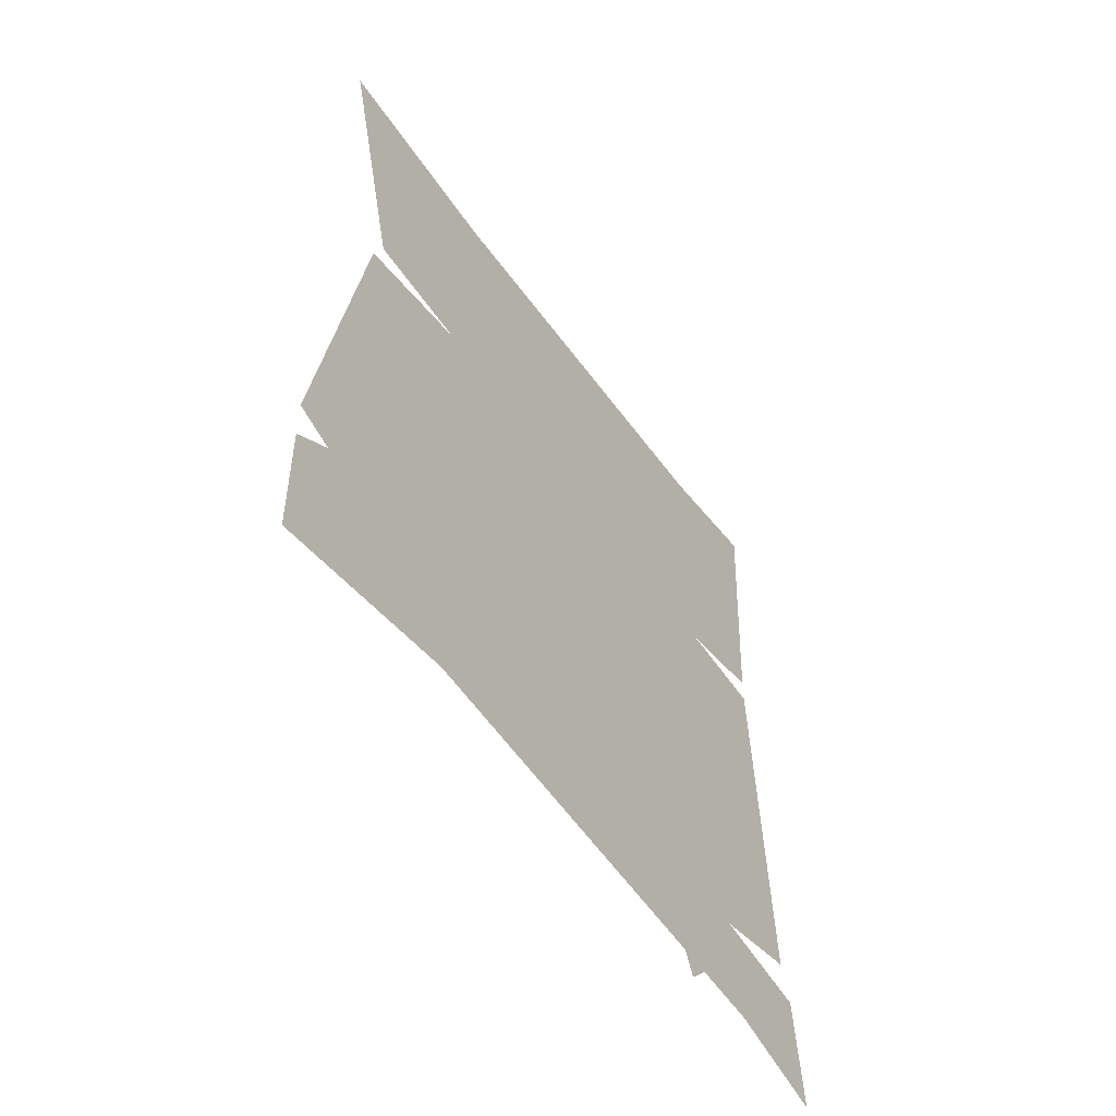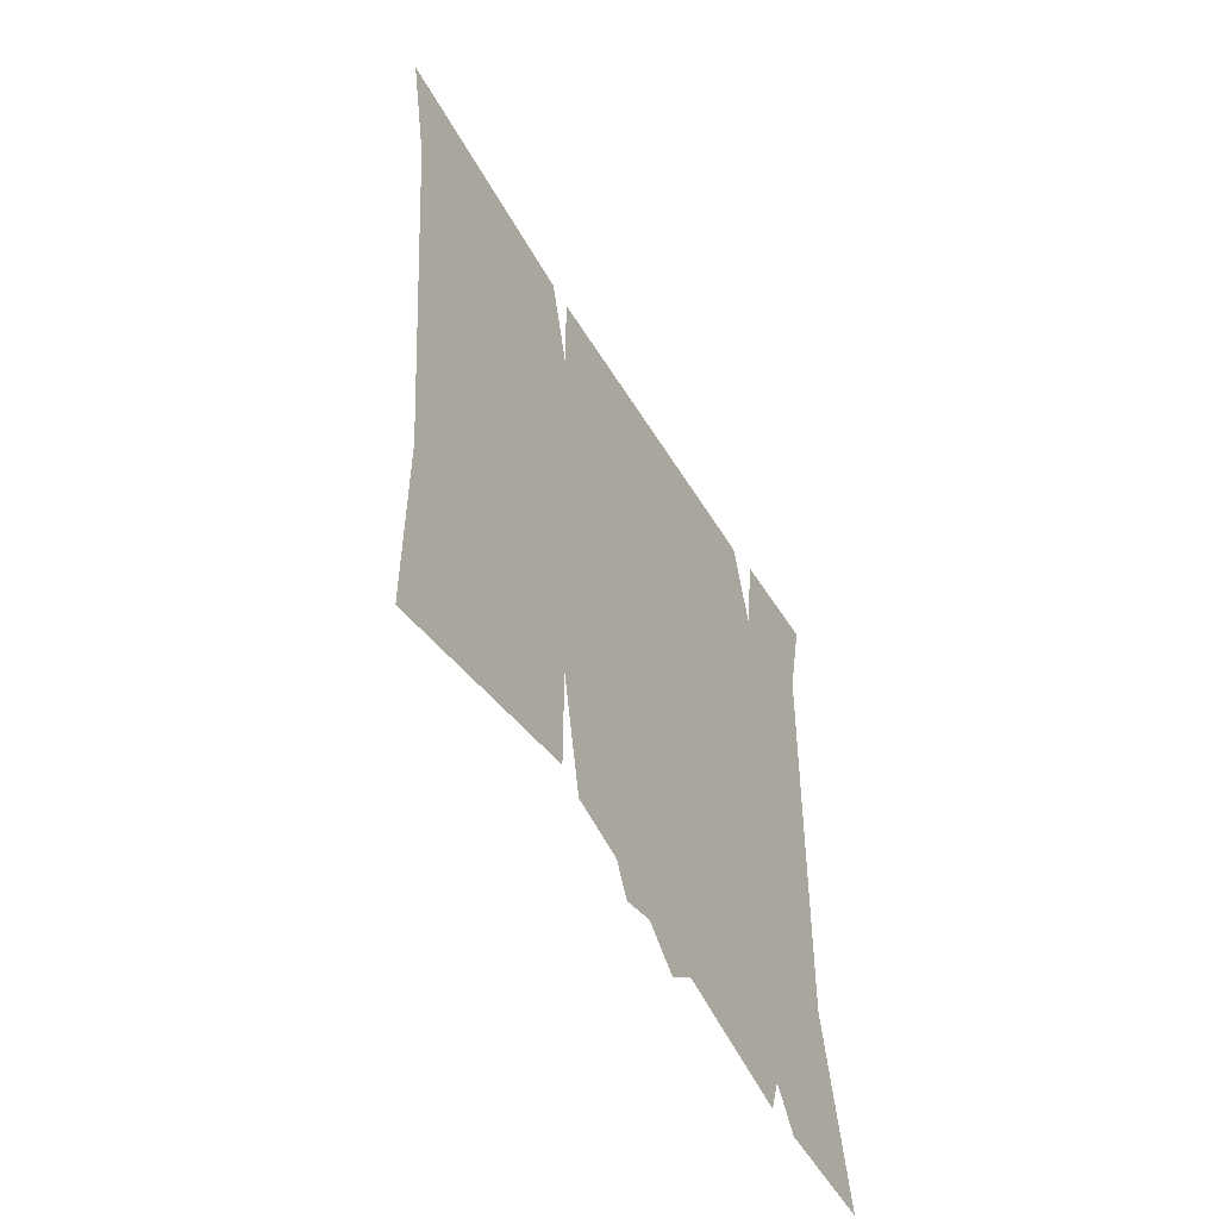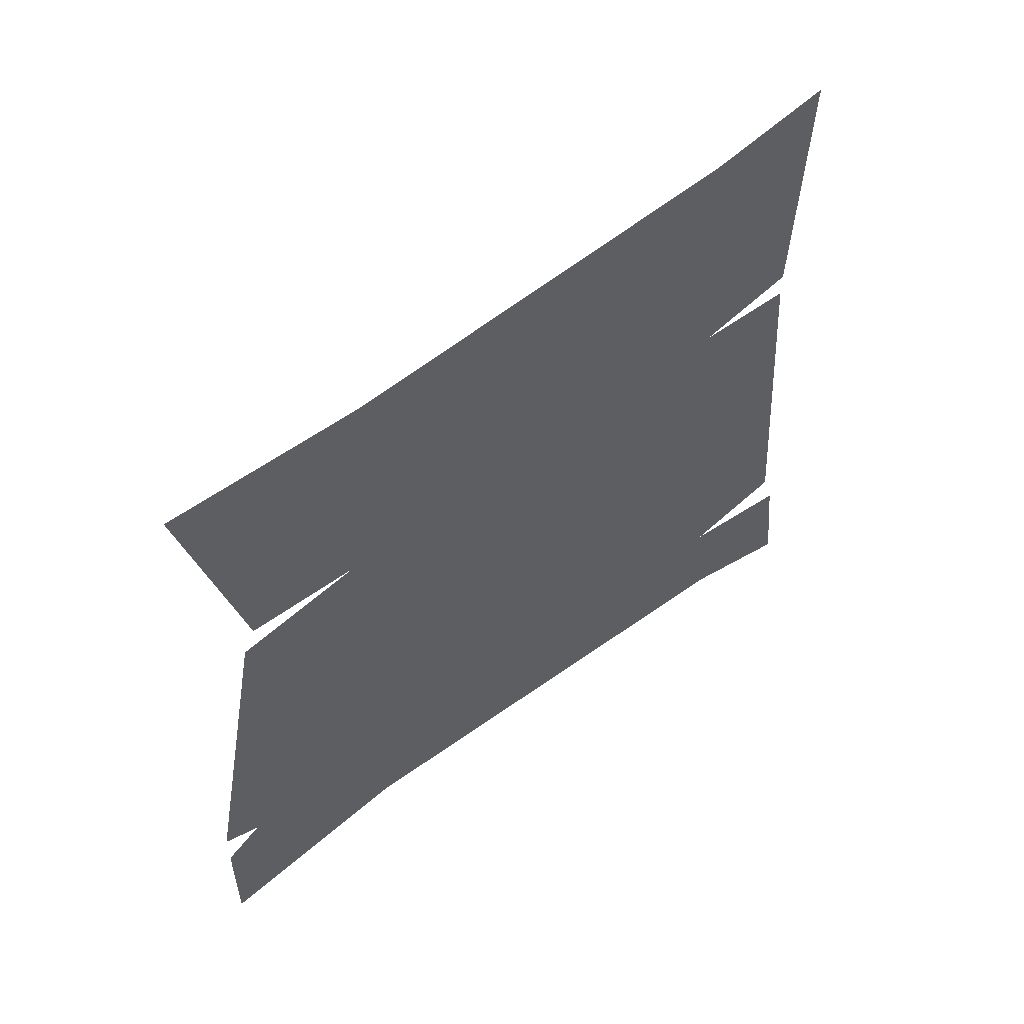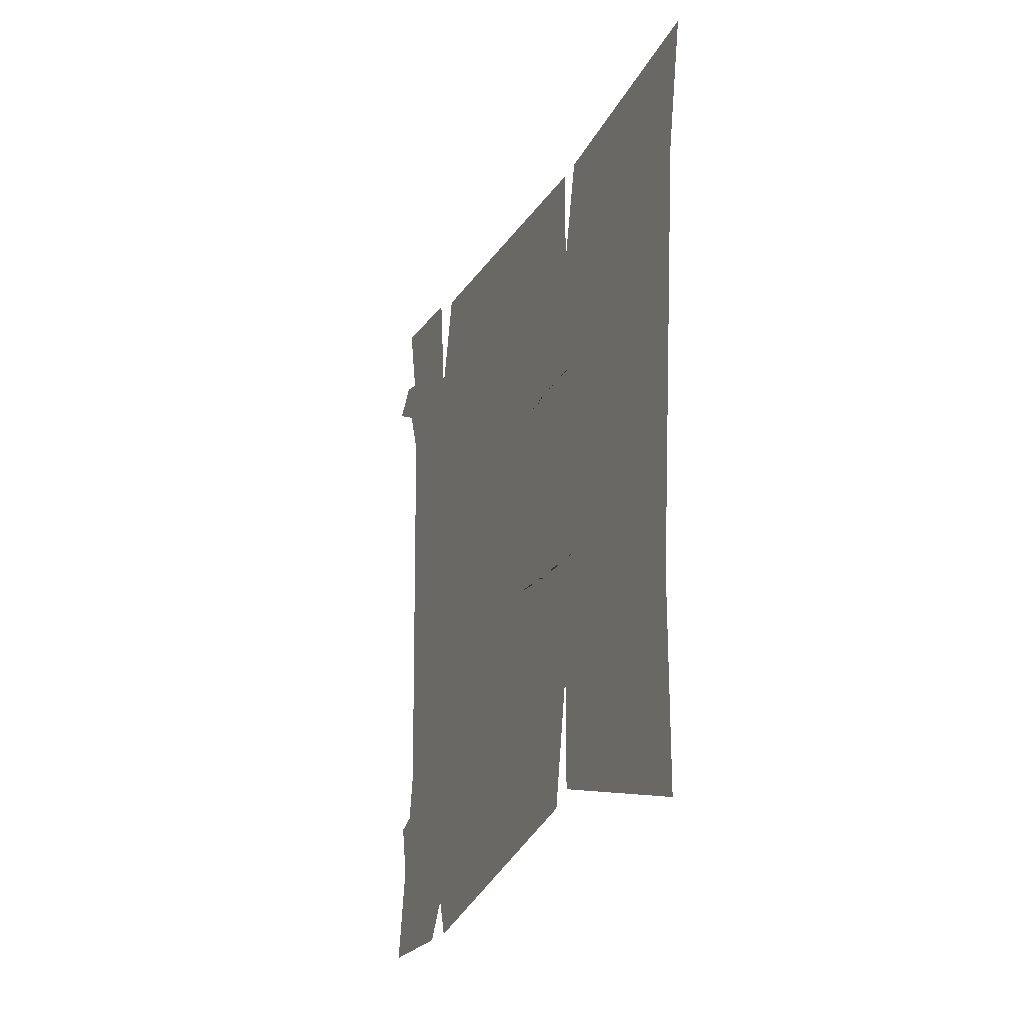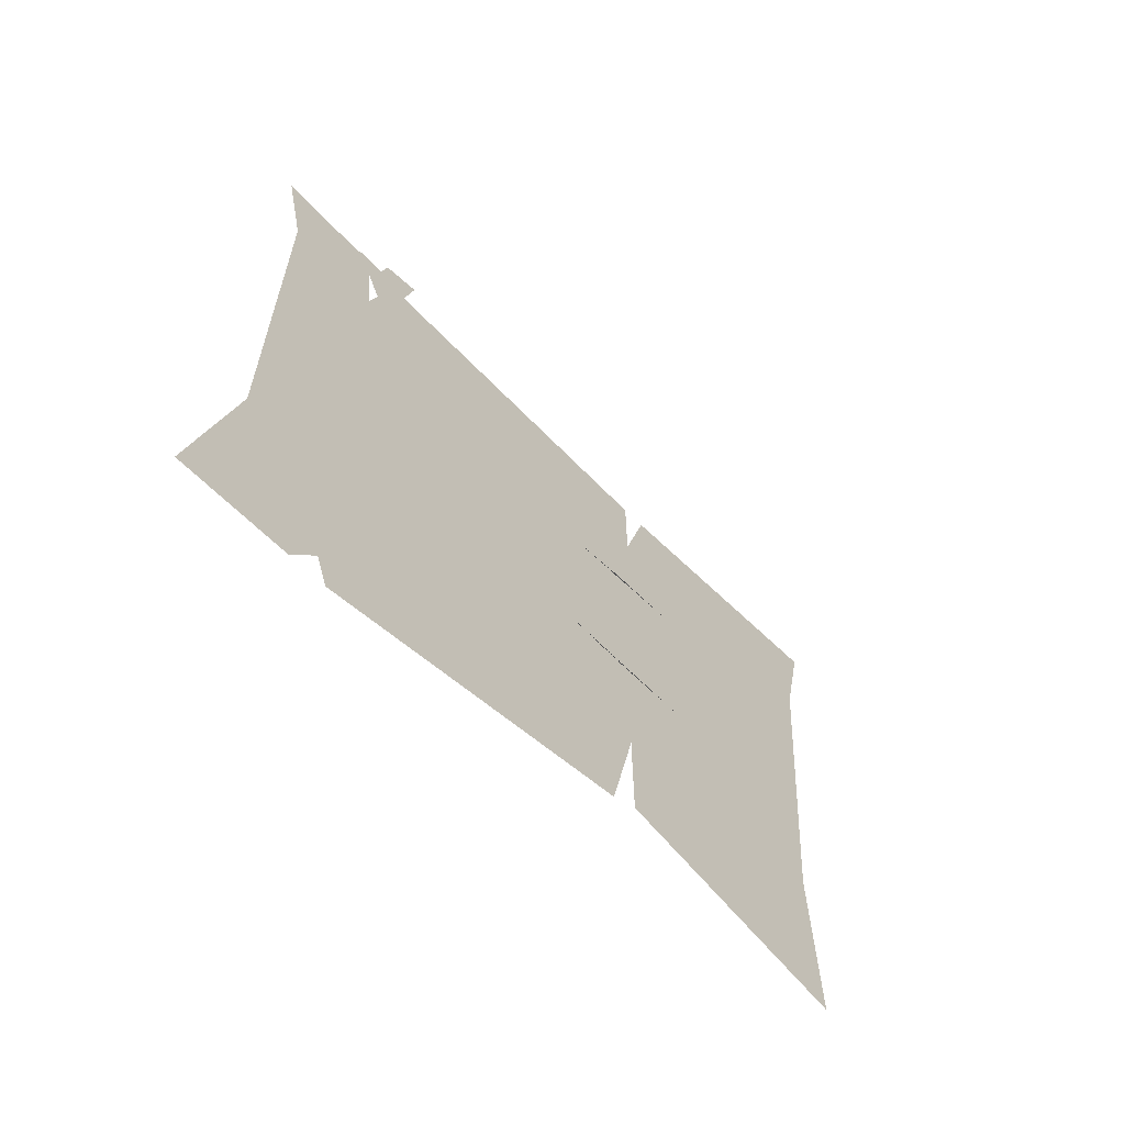
<metadata>
{"format":"obj","ext":"obj","renderer":"f3d","projection":"perspective","resolution":1024,"background":"white","views":[{"elev":-51.3,"azim":-147.6,"up":"+Y"},{"elev":-53.0,"azim":-150.8,"up":"+Z"},{"elev":54.1,"azim":-128.2,"up":"+Y"},{"elev":-22.6,"azim":158.4,"up":"+Z"},{"elev":-66.0,"azim":45.4,"up":"+Z"}]}
</metadata>
<code>
o 2094
v -61 167 44
v -61 162 46
v -61 156 43
v -61 159 37
v -61 153 39
v -61 148 2
v -61 145 3
v -61 130 -38
v -61 139 -41
v -61 131 -49
v -61 135 -53
v -61 143 -49
v -61 155 45
v -61 150 45
v -61 122 -41
v -61 124 -50
v -59 137 50
v -59 131 49
v -59 130 44
v -59 135 40
v -59 128 38
v -59 146 5
v -59 142 3
v -59 152 -38
v -59 161 -36
v -59 159 -46
v -59 165 -48
v -59 169 -40
v -59 126 45
v -59 122 41
v -59 146 -45
v -59 153 -51
v -62 164 16
v -62 175 16
v -62 174 16
v -62 180 23
v -62 190 24
v -62 178 16
v -62 198 17
v -62 206 16
v -62 201 26
v -62 215 18
v -62 212 1
v -62 222 1
v -62 215 -16
v -62 206 -14
v -62 201 -24
v -62 190 -22
v -62 198 -15
v -62 176 -14
v -62 175 -14
v -62 180 -21
v -62 174 -14
v -62 164 -14
v -62 156 -7
v -62 164 -5
v -62 163 1
v -62 152 1
v -62 156 9
v -62 164 7
v -62 193 6
v -62 185 11
v -62 189 2
v -62 191 1
v -62 204 7
v -62 186 17
v -62 178 14
v -62 180 4
v -62 182 1
v -62 180 -2
v -62 189 0
v -62 193 -4
v -62 204 -5
v -62 201 14
v -62 165 7
v -62 164 1
v -62 165 -5
v -62 178 -12
v -62 185 -9
v -62 186 -15
v -62 201 -12
v -62 172 12
v -62 172 -10
v -64 136 60
v -64 132 44
v -64 192 40
v -64 192 56
v -64 130 62
v -64 112 64
v -64 116 46
v -64 118 -30
v -64 134 -56
v -64 190 -32
v -64 232 38
v -64 236 58
v -64 196 56
v -64 112 -62
v -64 130 -62
v -64 136 -62
v -64 186 -52
v -64 226 -28
v -64 190 -50
v -64 226 -60
f 1 2 3
f 1 3 4
f 4 3 5
f 4 5 6
f 6 5 7
f 6 7 8
f 6 8 9
f 9 8 10
f 9 10 11
f 9 11 12
f 5 3 13
f 5 13 14
f 10 8 15
f 10 15 16
f 17 18 19
f 17 19 20
f 20 19 21
f 20 21 22
f 22 21 23
f 22 23 24
f 22 24 25
f 25 24 26
f 25 26 27
f 25 27 28
f 21 19 29
f 21 29 30
f 26 24 31
f 26 31 32
f 33 34 35
f 35 34 36
f 36 34 37
f 37 34 38
f 37 38 39
f 37 39 40
f 37 40 41
f 41 40 42
f 42 40 43
f 42 43 44
f 44 43 45
f 45 43 46
f 45 46 47
f 47 46 48
f 48 46 49
f 48 49 50
f 48 50 51
f 48 51 52
f 52 51 53
f 53 51 54
f 54 51 55
f 55 51 56
f 55 56 57
f 55 57 58
f 58 57 59
f 59 57 60
f 59 60 34
f 59 34 33
f 61 62 63
f 61 63 64
f 61 64 65
f 61 65 39
f 61 39 66
f 61 66 62
f 62 66 67
f 62 67 68
f 62 68 63
f 63 68 64
f 64 68 69
f 64 69 70
f 64 70 71
f 64 71 72
f 64 72 73
f 64 73 43
f 64 43 65
f 65 43 74
f 65 74 39
f 39 74 40
f 40 74 43
f 69 68 75
f 69 75 76
f 69 76 77
f 69 77 70
f 70 77 78
f 70 78 79
f 70 79 71
f 71 79 72
f 72 79 80
f 72 80 49
f 72 49 73
f 73 49 81
f 73 81 43
f 43 81 46
f 46 81 49
f 39 38 66
f 66 38 67
f 67 82 75
f 67 75 68
f 80 78 50
f 80 50 49
f 80 79 78
f 78 77 83
f 84 85 86
f 84 86 87
f 88 89 90
f 88 90 85
f 85 90 91
f 85 91 92
f 85 92 86
f 86 92 93
f 86 93 94
f 86 94 95
f 86 95 96
f 92 91 97
f 92 97 98
f 93 92 99
f 93 99 100
f 101 93 102
f 101 102 103
f 94 93 101

</code>
